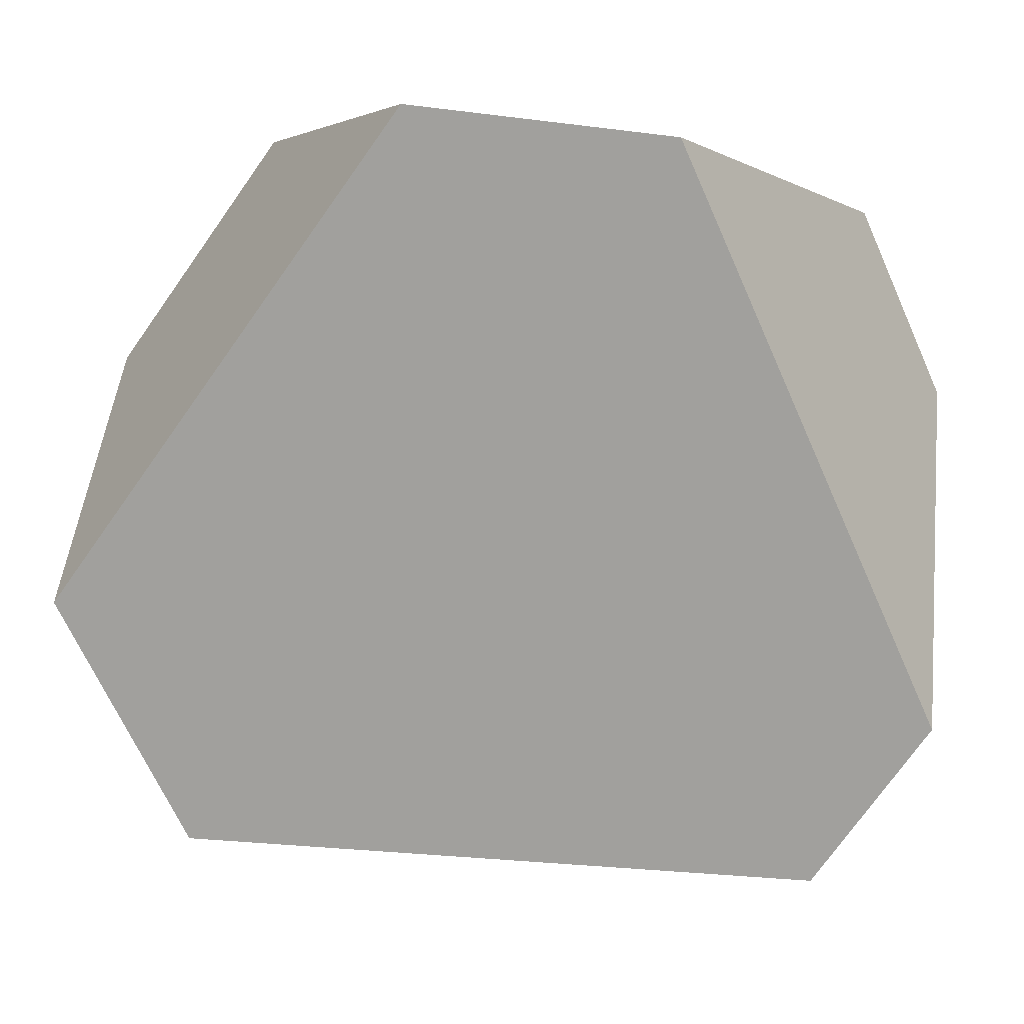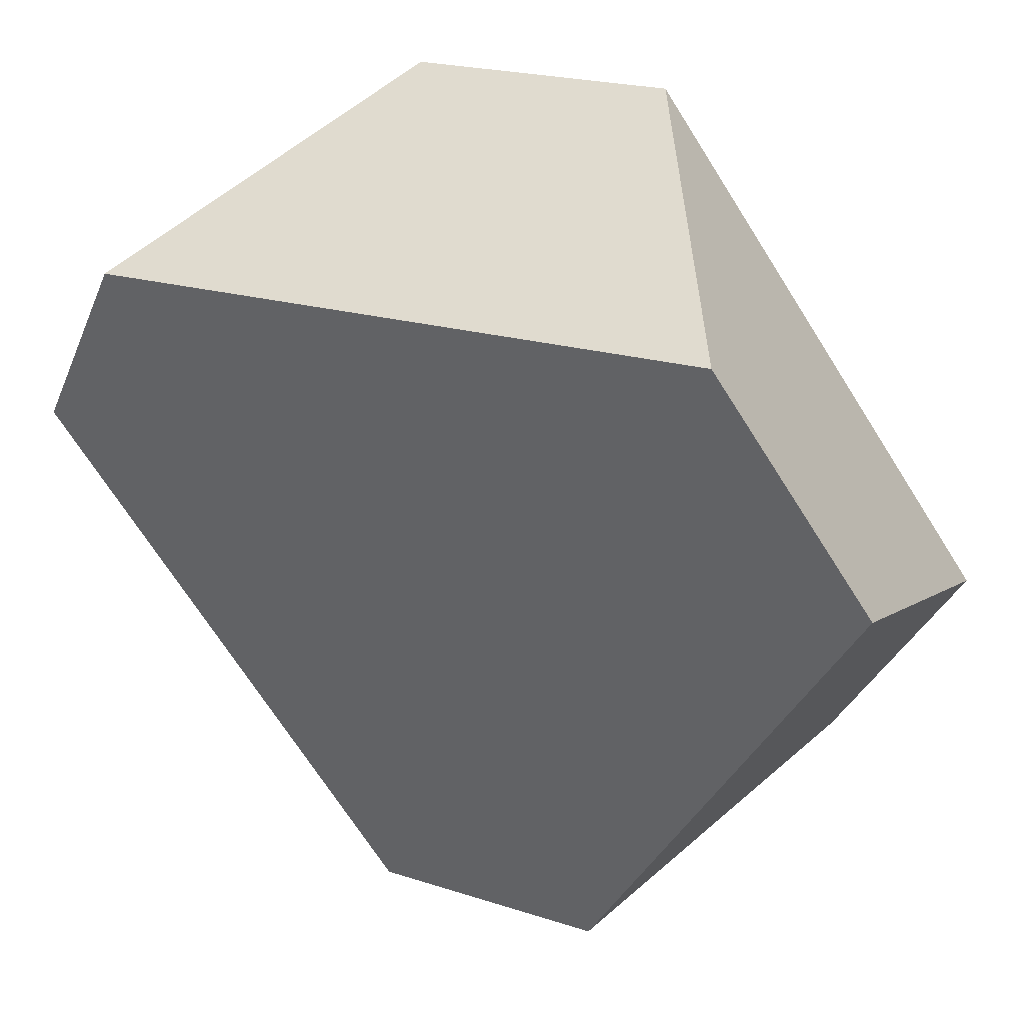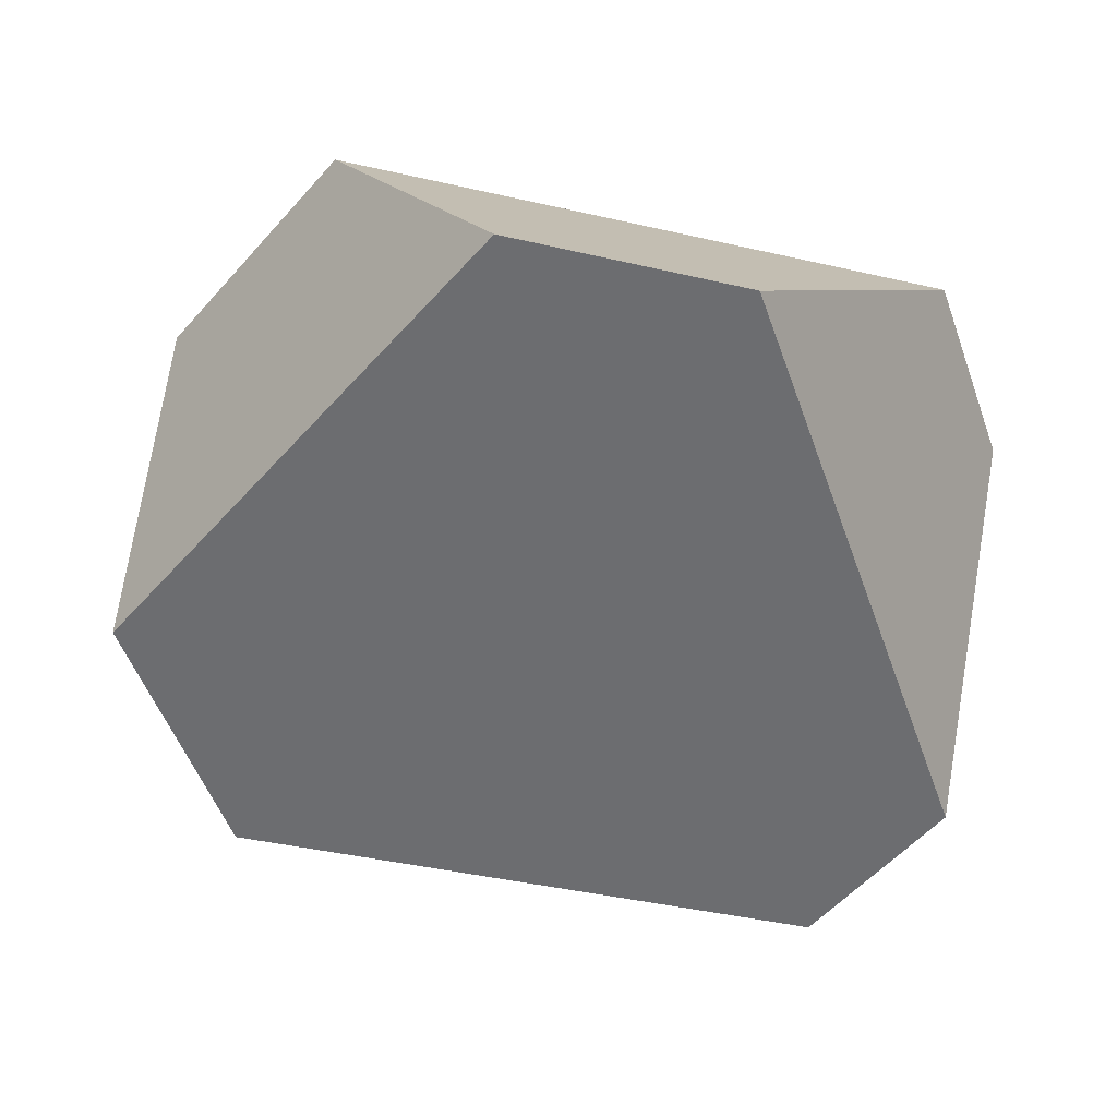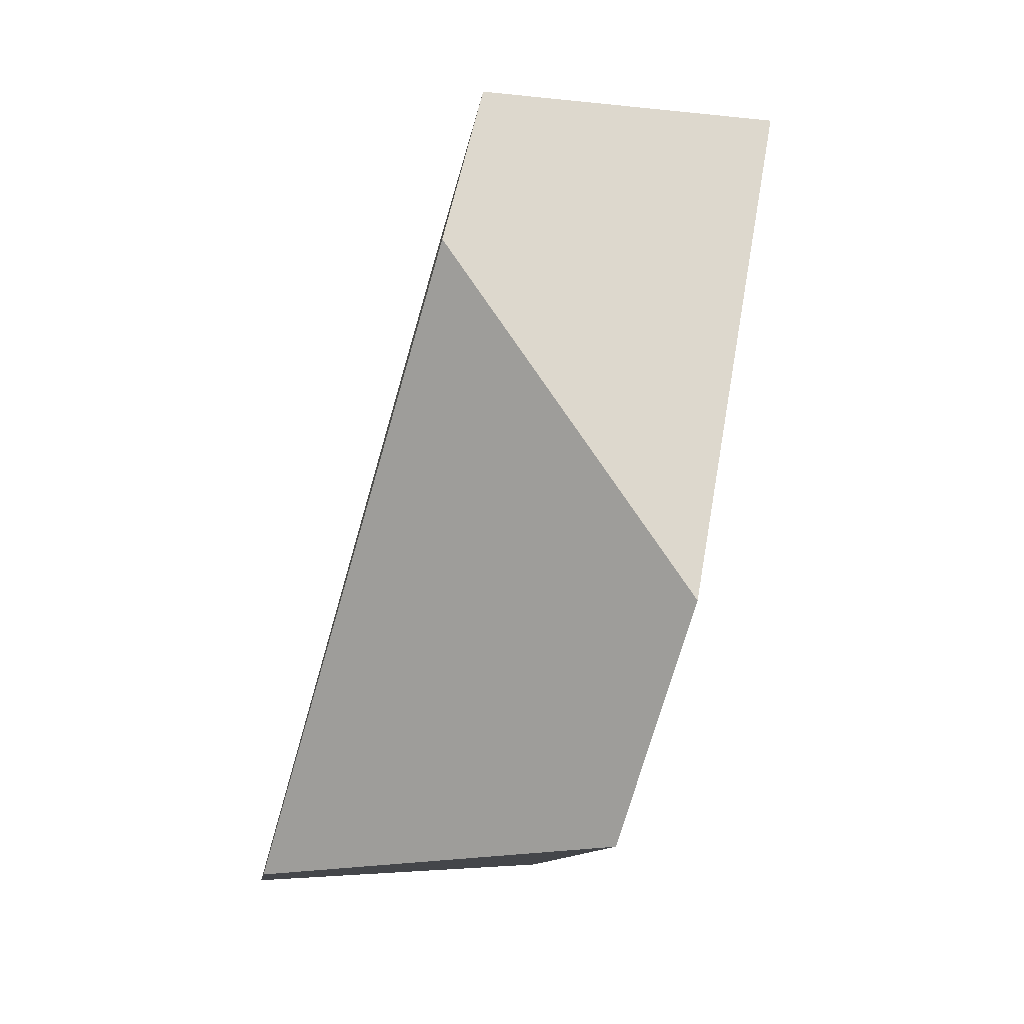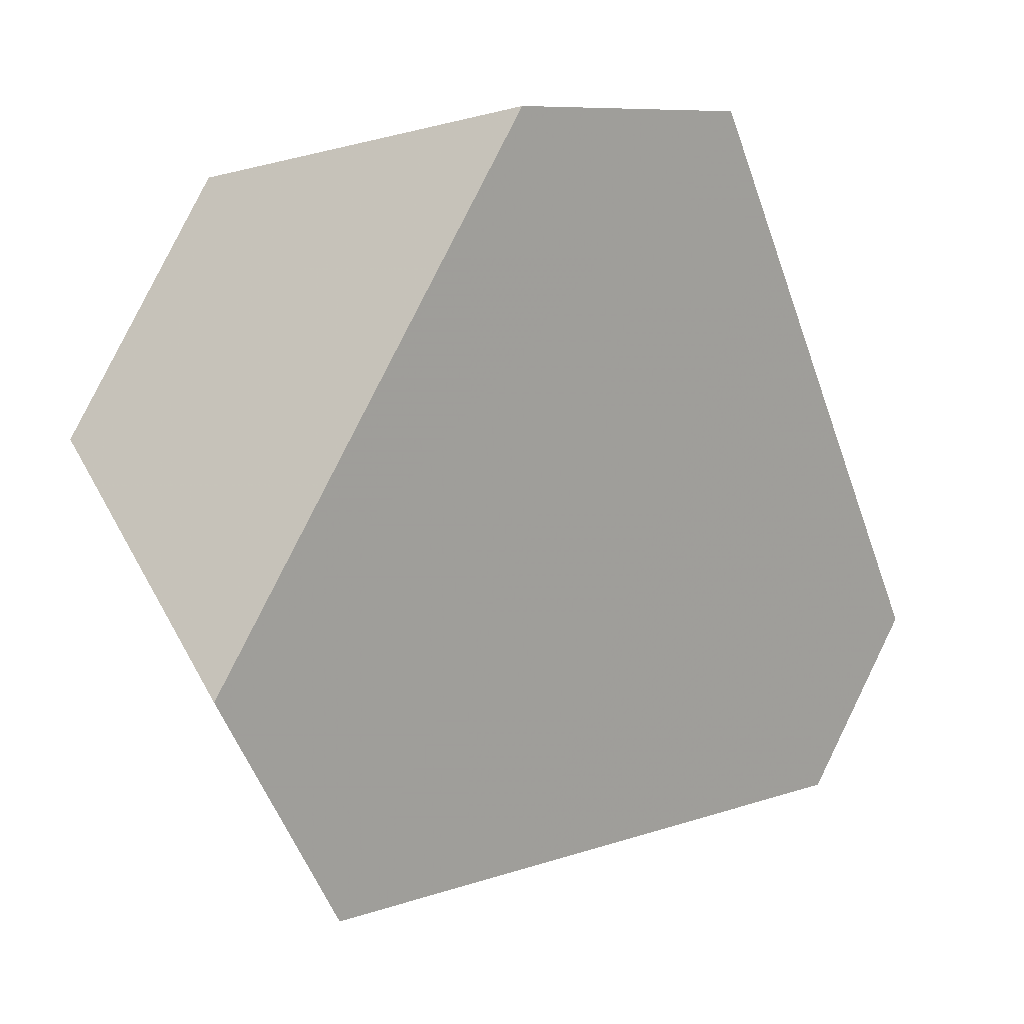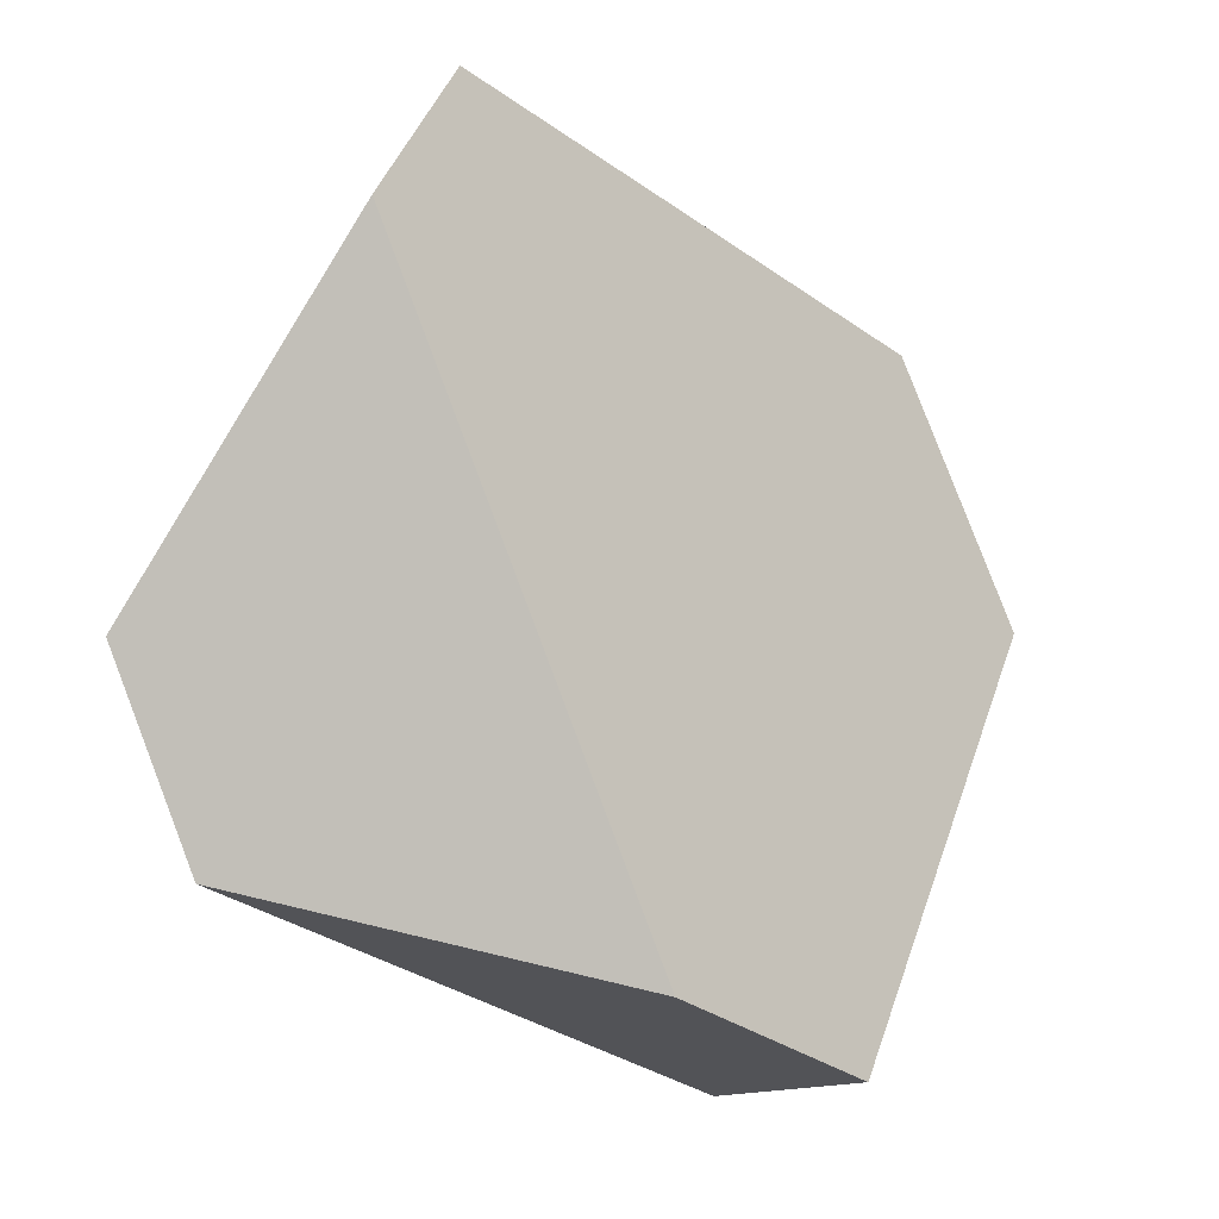
<metadata>
{"format":"obj","ext":"obj","renderer":"f3d","projection":"perspective","resolution":1024,"background":"white","views":[{"elev":18.9,"azim":-172.3,"up":"+Z"},{"elev":38.9,"azim":29.4,"up":"+Z"},{"elev":-52.6,"azim":166.1,"up":"+Y"},{"elev":-74.3,"azim":-100.8,"up":"+Z"},{"elev":18.0,"azim":147.5,"up":"+Z"},{"elev":-33.0,"azim":-44.3,"up":"+Z"}]}
</metadata>
<code>
v 0.06926 0.3257 -0.08177
v 0.03105 0.3822 -0.06341
v -0.02176 0.3775 -0.06932
v -0.05749 0.3144 -0.09596
v 0.1033 0.3295 -0.13
v 0.1028 0.3902 -0.1651
v 0.04792 0.3261 -0.2431
v 0.07724 0.3887 -0.2173
v -0.001505 0.3216 -0.2458
v -0.05224 0.377 -0.2243
v -0.07541 0.3743 -0.1897
v -0.07525 0.3133 -0.1358
f 1 2 3
f 1 3 4
f 2 1 5
f 2 5 6
f 7 8 6
f 7 6 5
f 7 9 10
f 7 10 8
f 11 10 9
f 11 9 12
f 12 4 3
f 12 3 11
f 3 2 6
f 3 6 8
f 3 8 10
f 3 10 11
f 9 7 5
f 9 5 1
f 9 1 4
f 9 4 12

</code>
